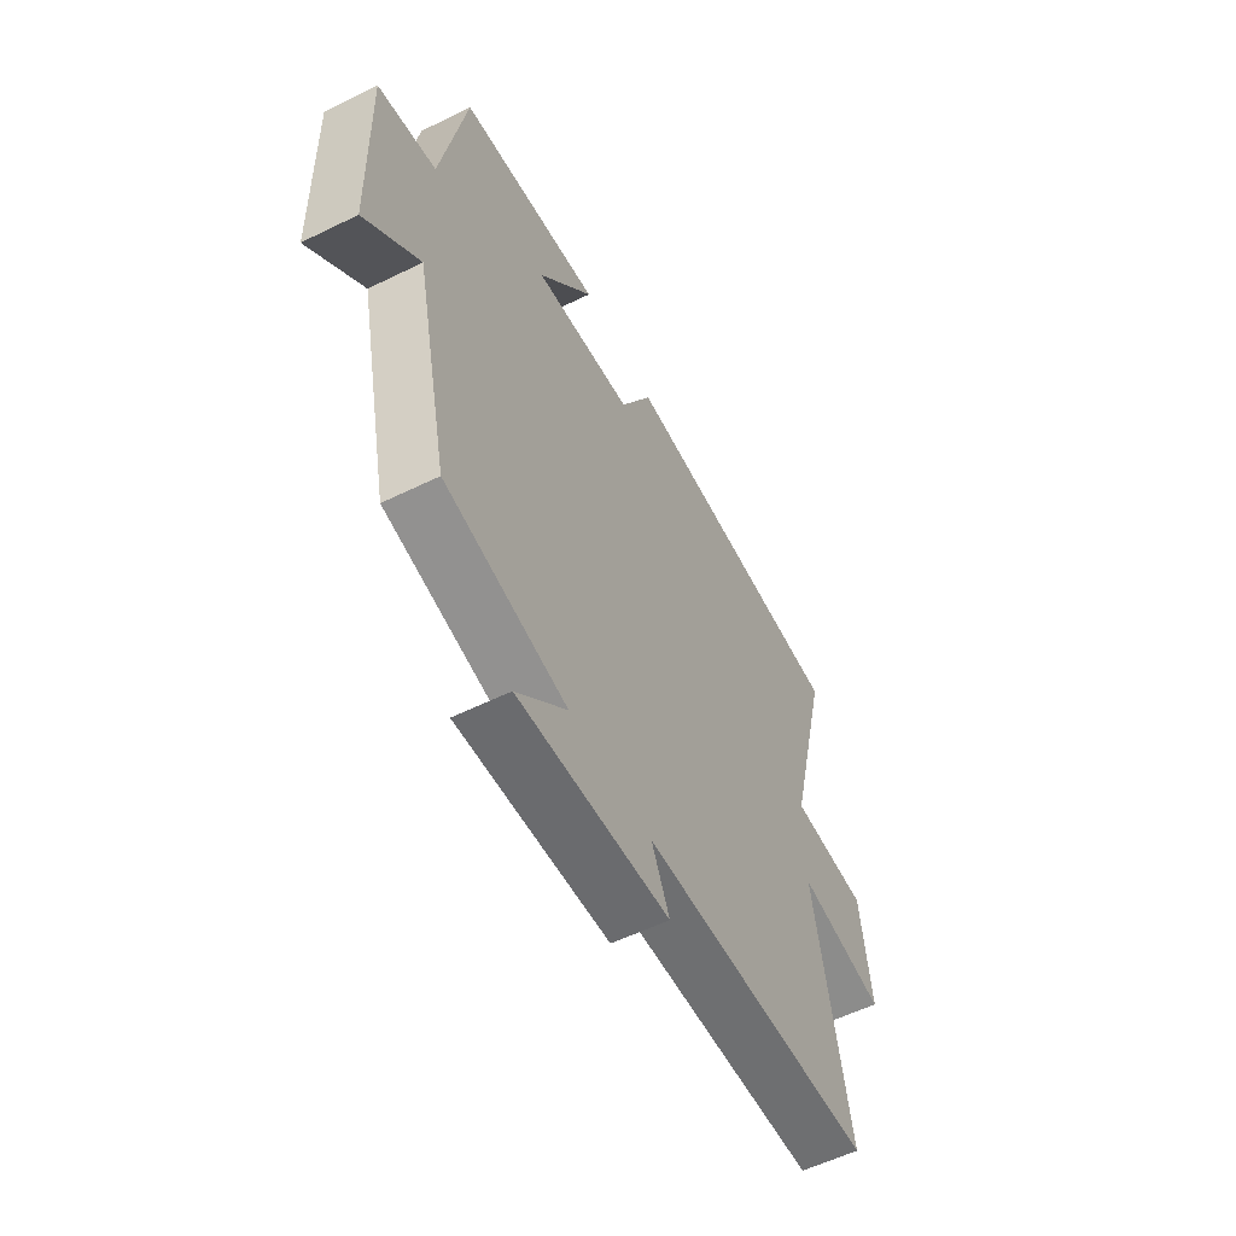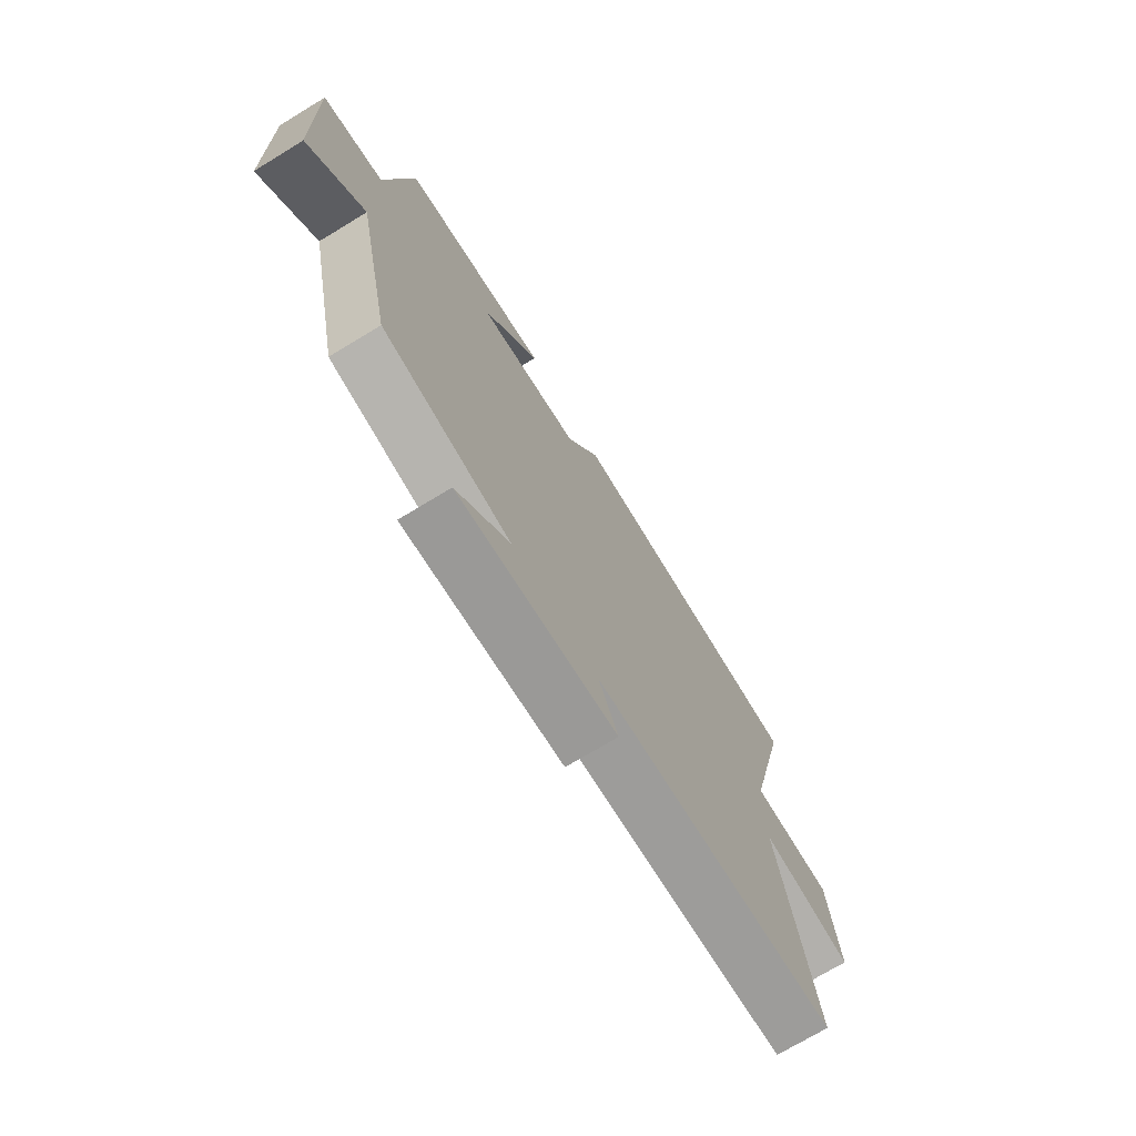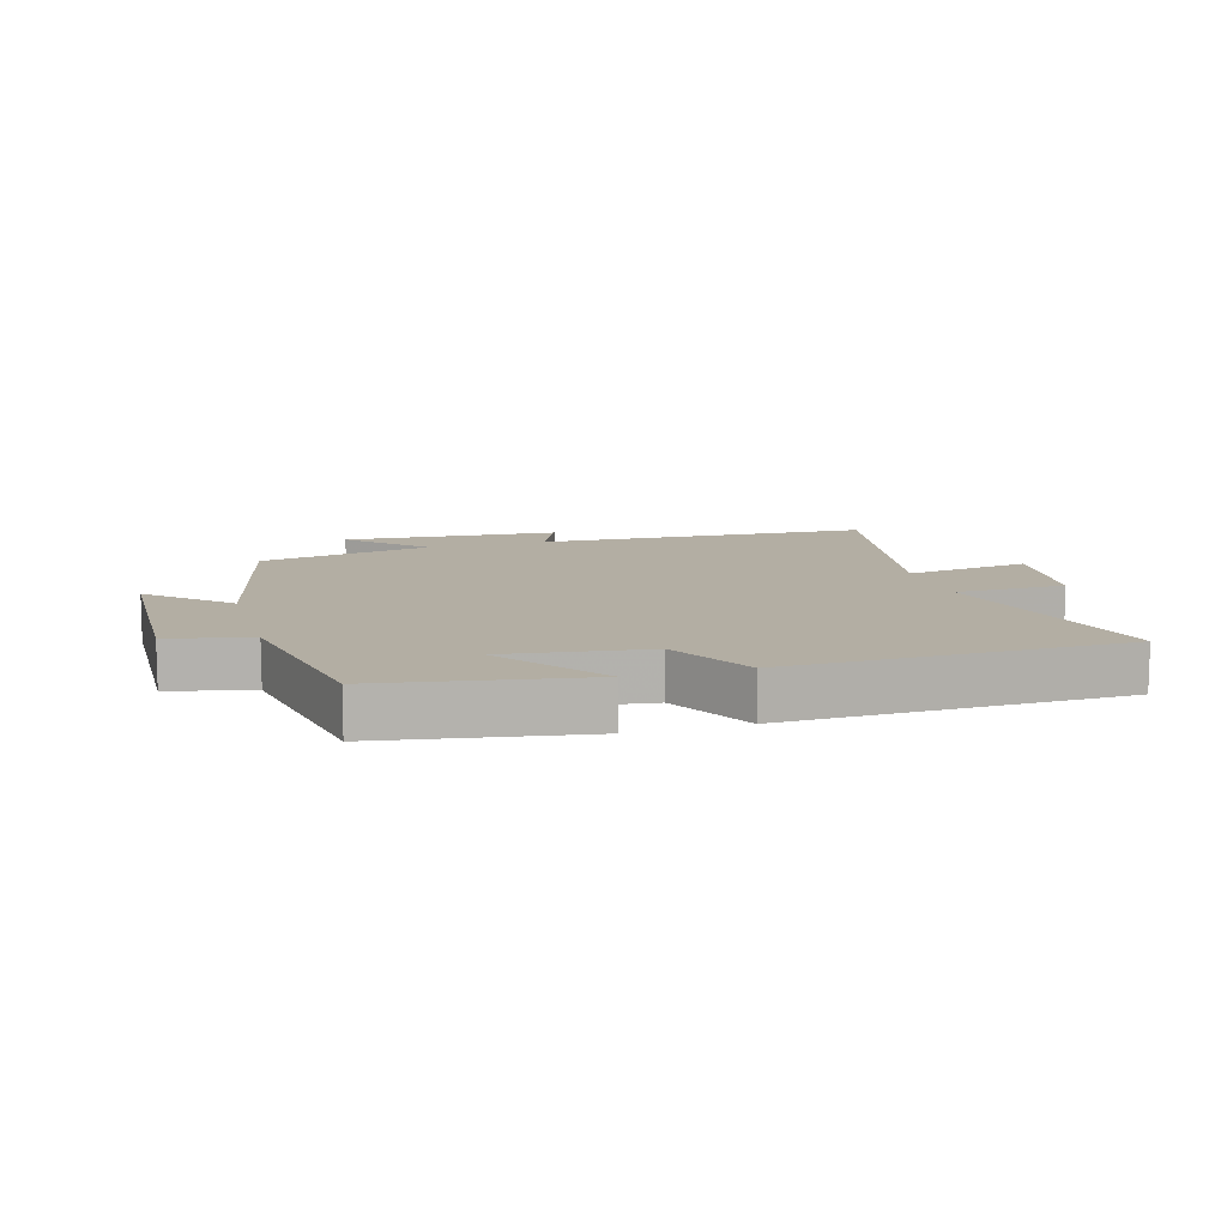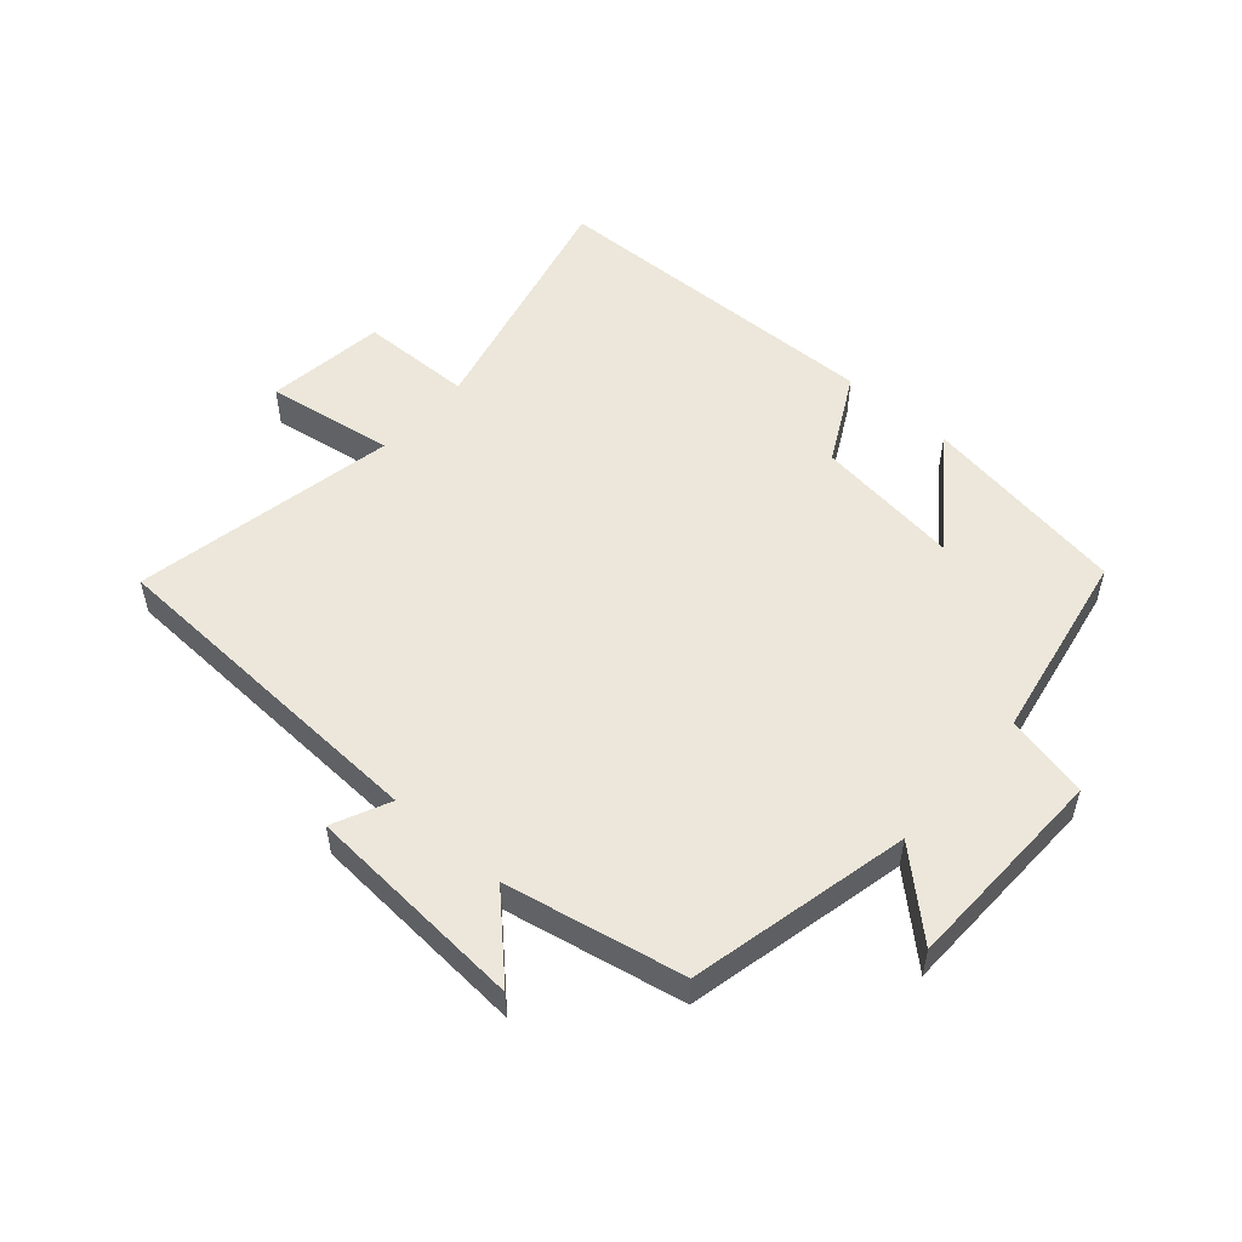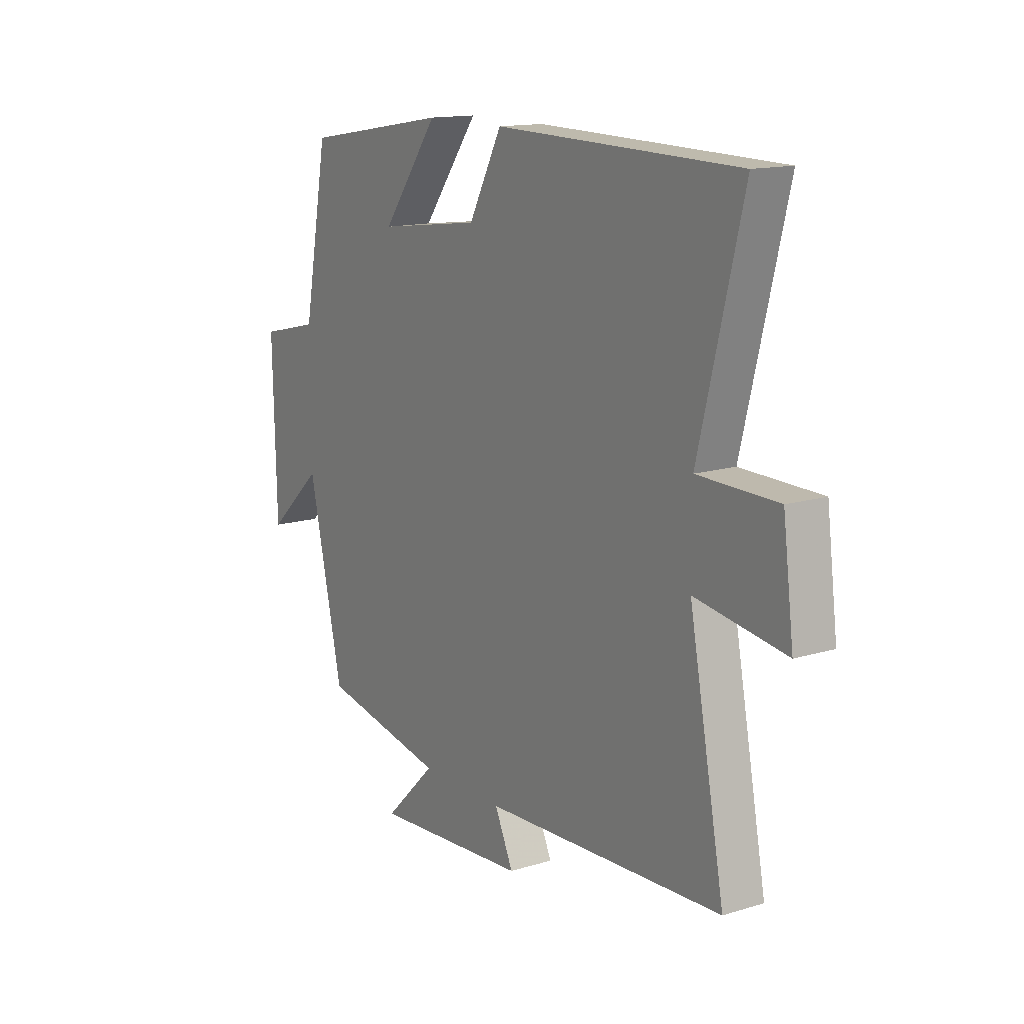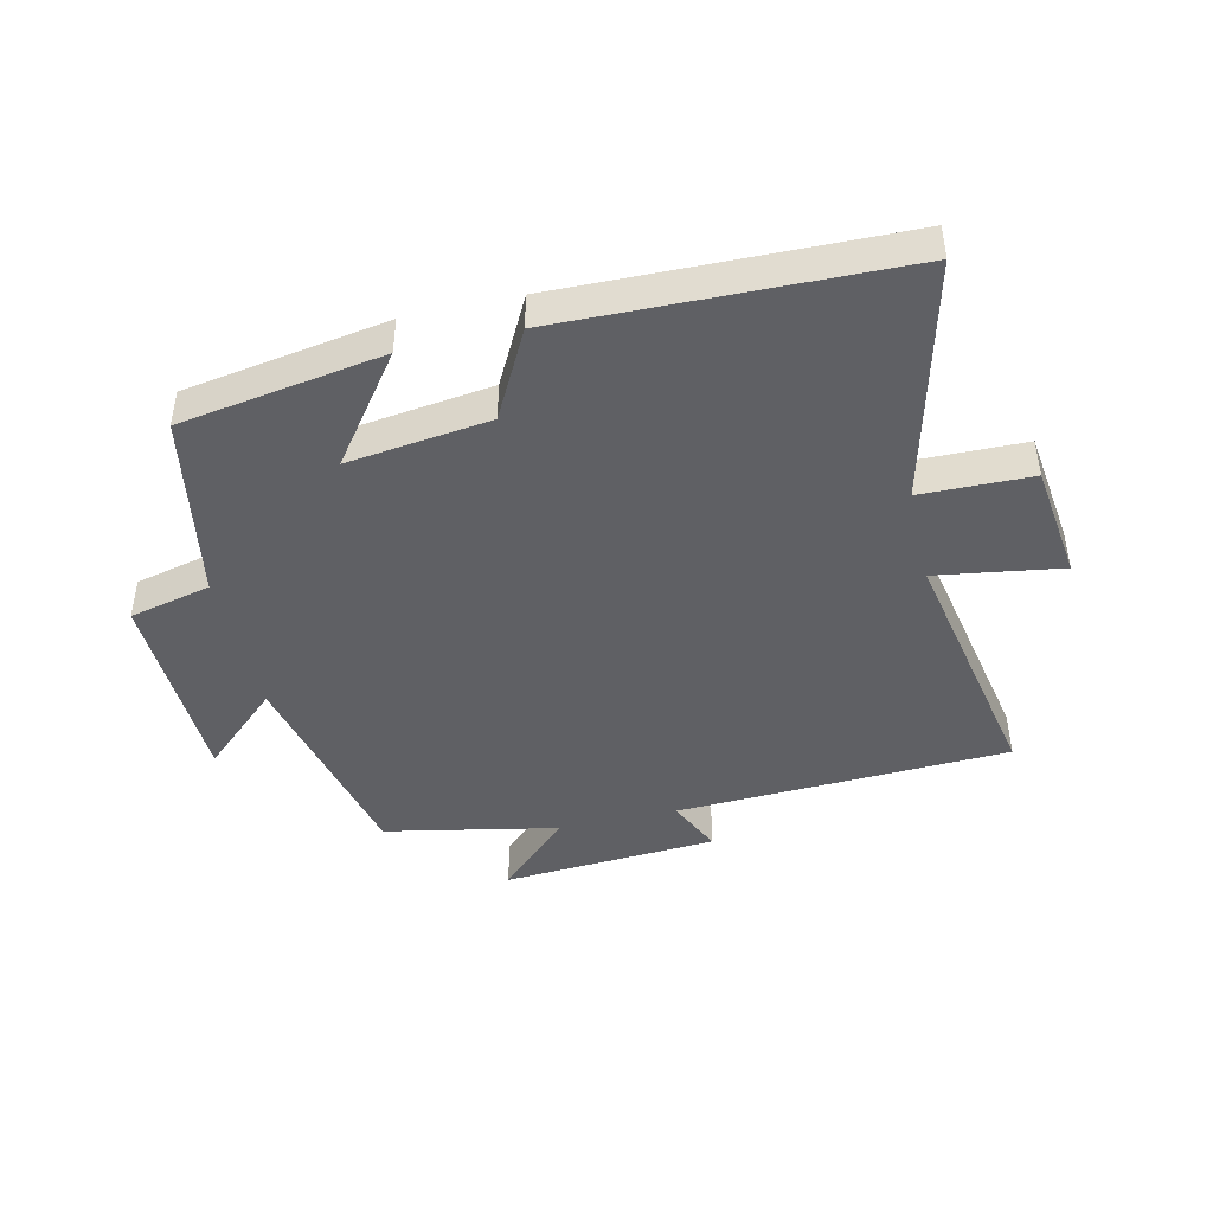
<metadata>
{"format":"obj","ext":"obj","renderer":"f3d","projection":"perspective","resolution":1024,"background":"white","views":[{"elev":-56.8,"azim":-62.9,"up":"+Z"},{"elev":-72.1,"azim":-58.7,"up":"+Z"},{"elev":11.0,"azim":-16.1,"up":"+Y"},{"elev":52.8,"azim":-138.7,"up":"+Y"},{"elev":14.3,"azim":56.3,"up":"+Z"},{"elev":-44.1,"azim":13.1,"up":"+Y"}]}
</metadata>
<code>
v 0.579 0.07 -0.476
v 0.045 0.07 -0.5
v 0.086 0.07 -0.589
v -0.26 0.07 -0.613
v -0.145 0.07 -0.5
v -0.423 0.07 -0.444
v -0.5 0.07 -0.1
v -0.623 0.07 -0.213
v -0.631 0.07 0.115
v -0.5 0.07 0.146
v -0.444 0.07 0.447
v -0.119 0.07 0.5
v -0.245 0.07 0.33
v -0.017 0.07 0.36
v 0.057 0.07 0.5
v 0.597 0.07 0.488
v 0.5 0.07 0.097
v 0.677 0.07 0.094
v 0.701 0.07 -0.094
v 0.5 0.07 -0.063
v 0.579 0 -0.476
v 0.045 0 -0.5
v 0.086 0 -0.589
v -0.26 0 -0.613
v -0.145 0 -0.5
v -0.423 0 -0.444
v -0.5 0 -0.1
v -0.623 0 -0.213
v -0.631 0 0.115
v -0.5 0 0.146
v -0.444 0 0.447
v -0.119 0 0.5
v -0.245 0 0.33
v -0.017 0 0.36
v 0.057 0 0.5
v 0.597 0 0.488
v 0.5 0 0.097
v 0.677 0 0.094
v 0.701 0 -0.094
v 0.5 0 -0.063
f 17 18 19 20
f 14 15 16 17
f 13 14 17 20
f 10 11 12 13
f 10 13 20 1
f 7 8 9 10
f 5 6 7 10
f 2 3 4 5
f 1 2 5 10
f 40 39 38 37
f 37 36 35 34
f 40 37 34 33
f 33 32 31 30
f 21 40 33 30
f 30 29 28 27
f 30 27 26 25
f 25 24 23 22
f 30 25 22 21
f 1 21 22 2
f 2 22 23 3
f 3 23 24 4
f 4 24 25 5
f 5 25 26 6
f 6 26 27 7
f 7 27 28 8
f 8 28 29 9
f 9 29 30 10
f 10 30 31 11
f 11 31 32 12
f 12 32 33 13
f 13 33 34 14
f 14 34 35 15
f 15 35 36 16
f 16 36 37 17
f 17 37 38 18
f 18 38 39 19
f 19 39 40 20
f 20 40 21 1

</code>
